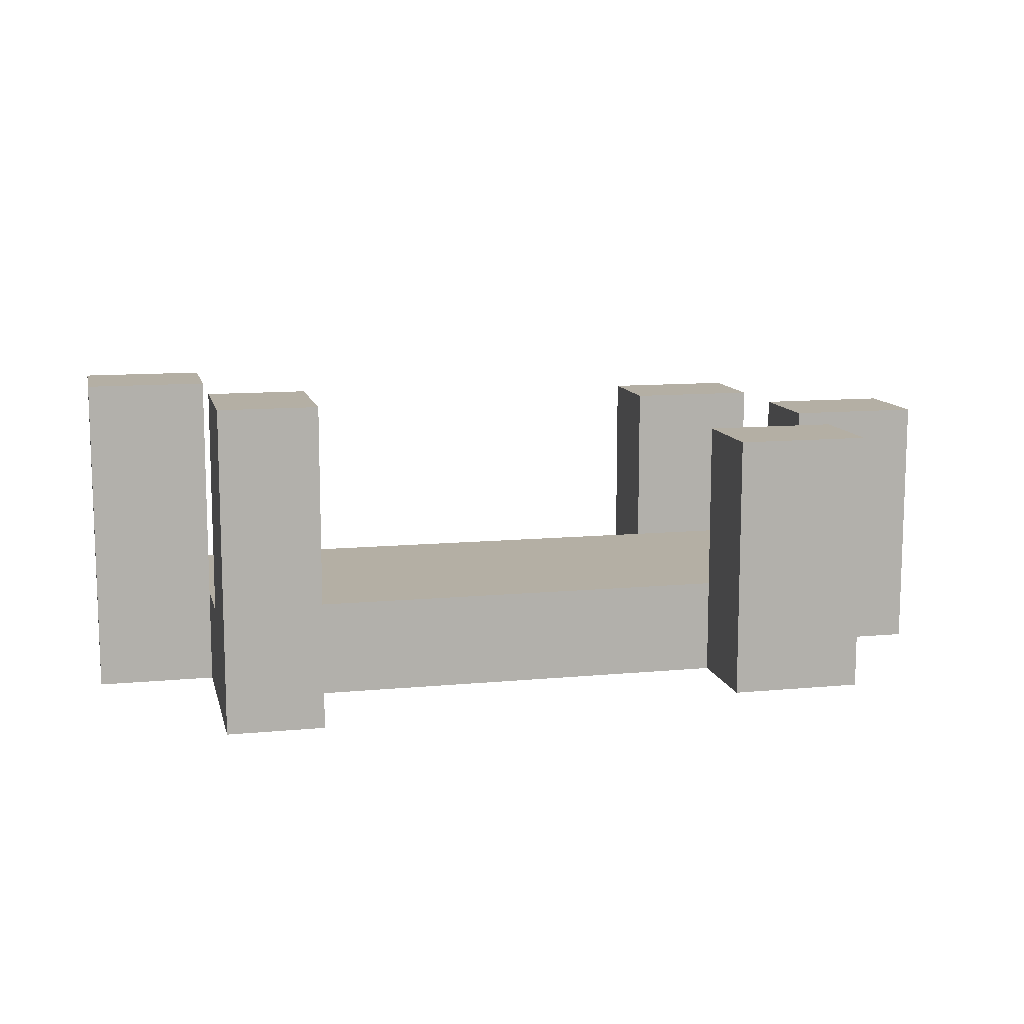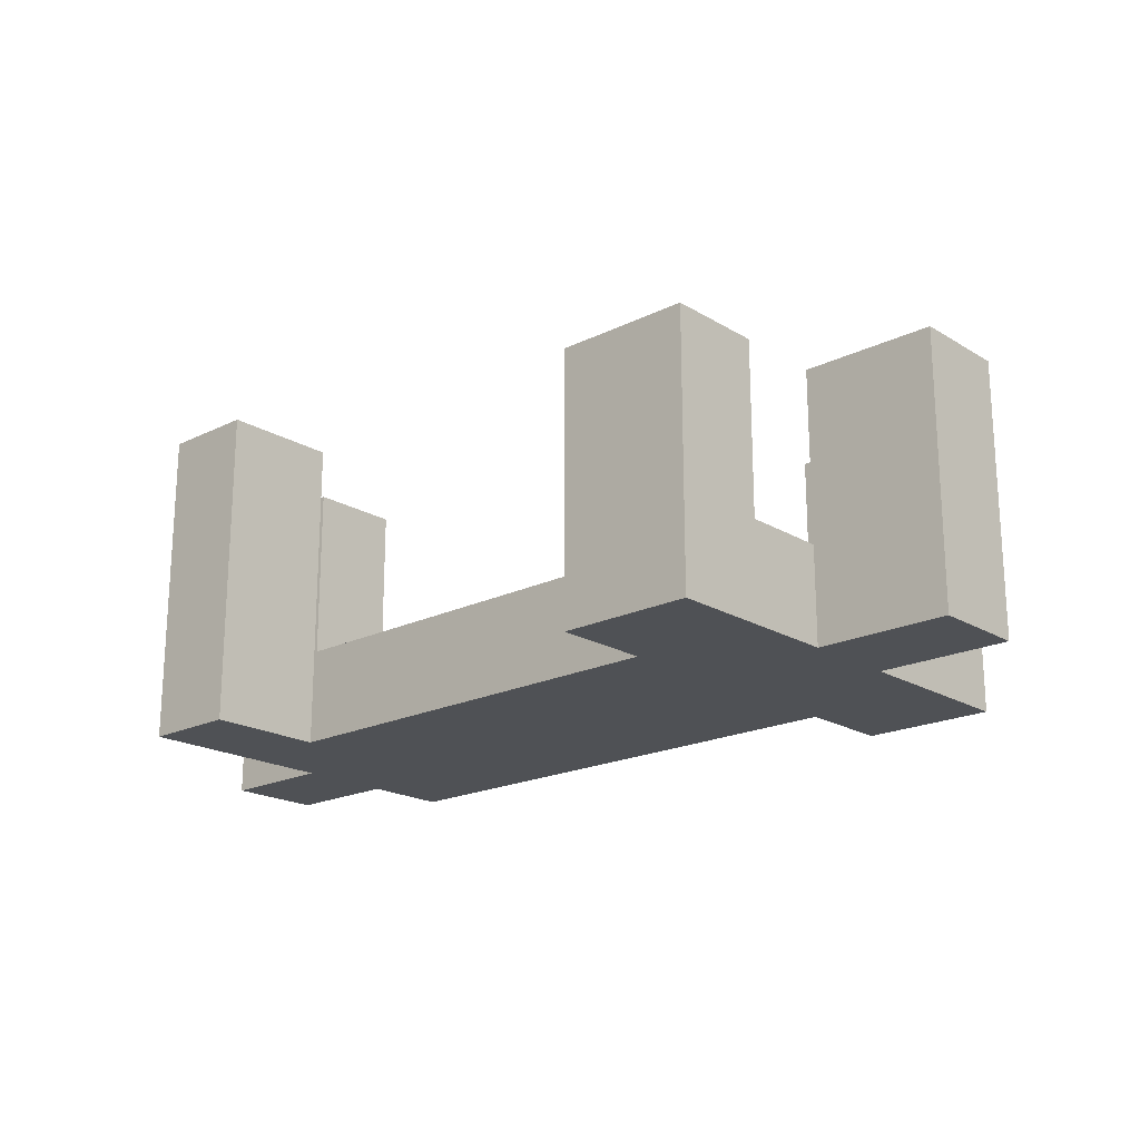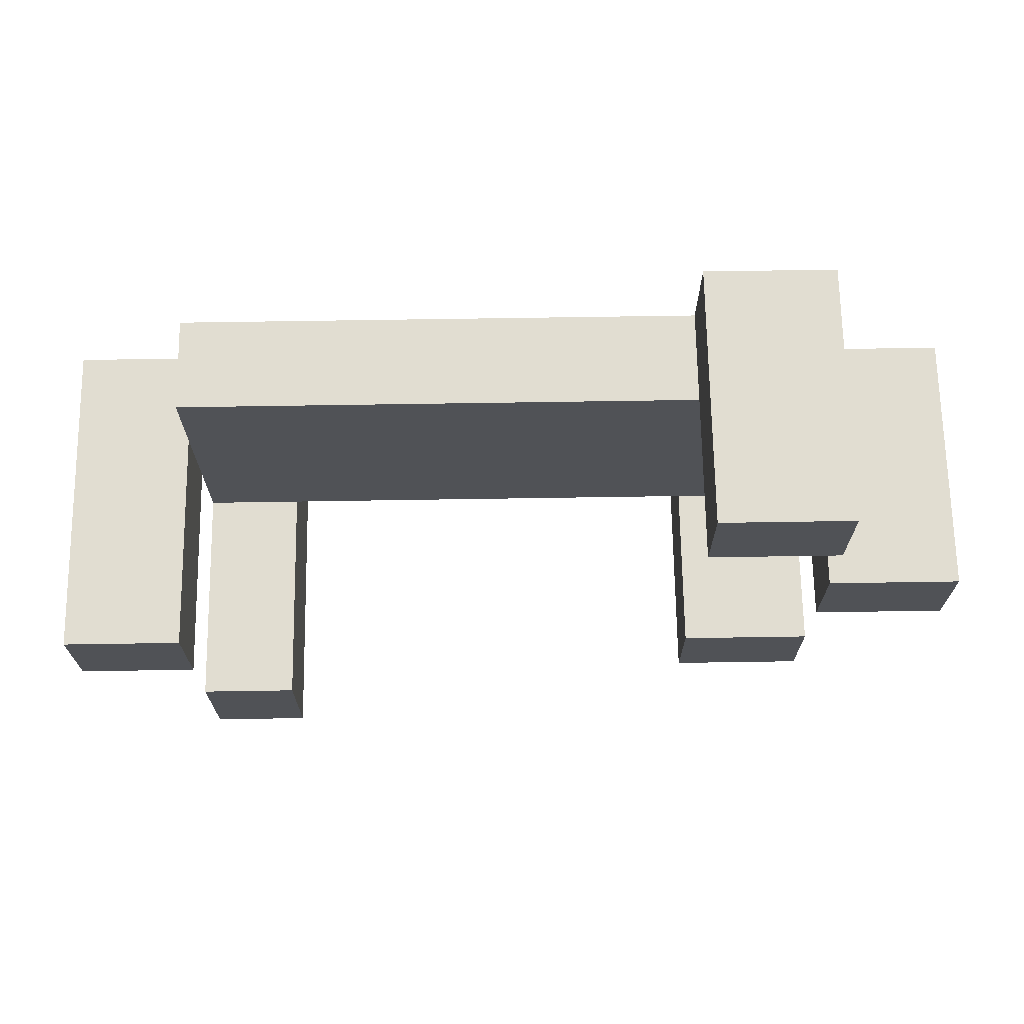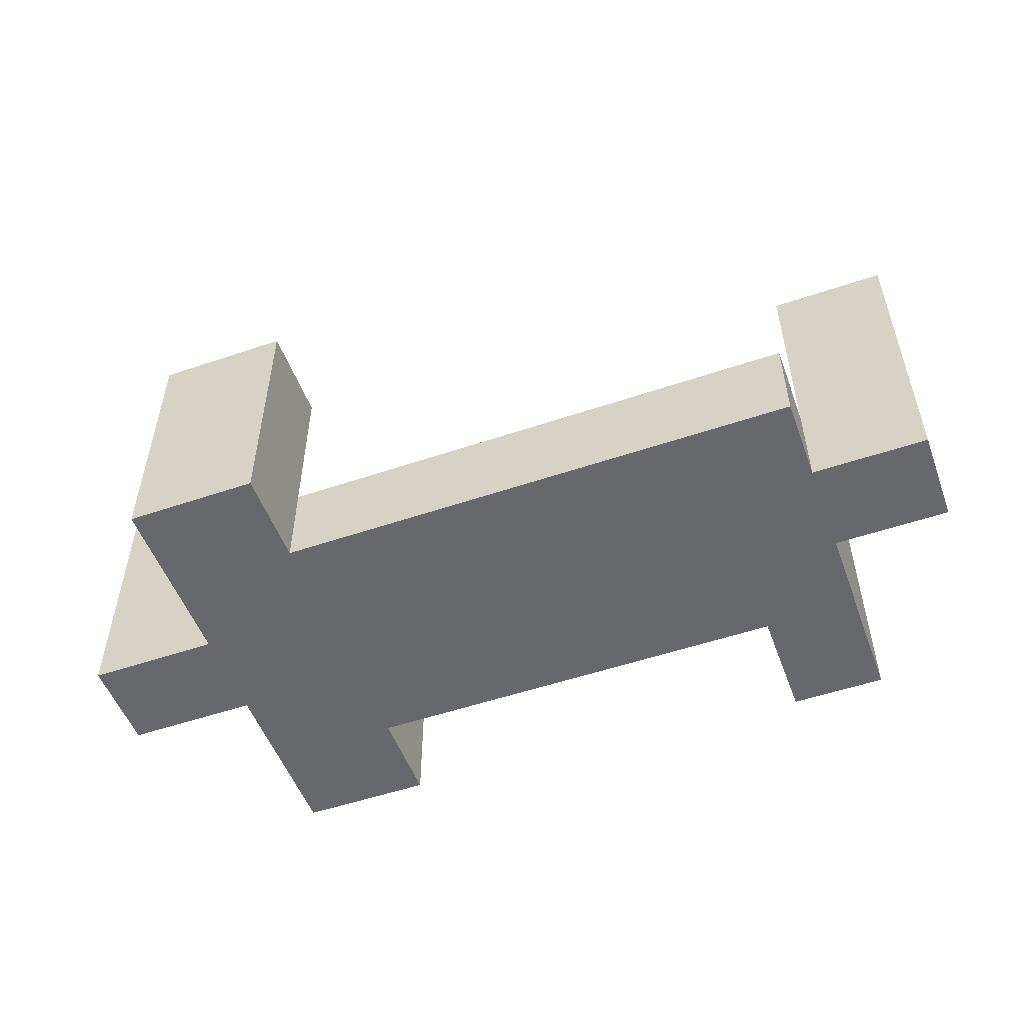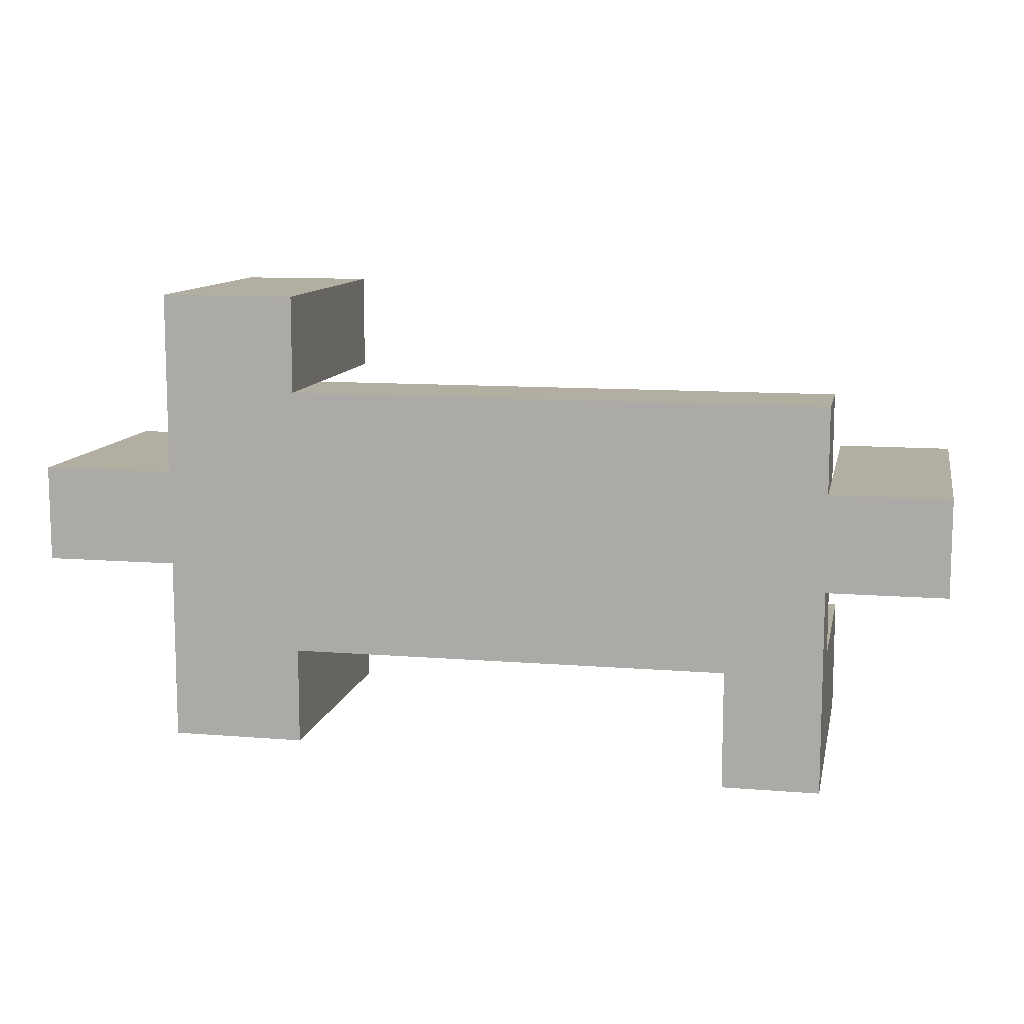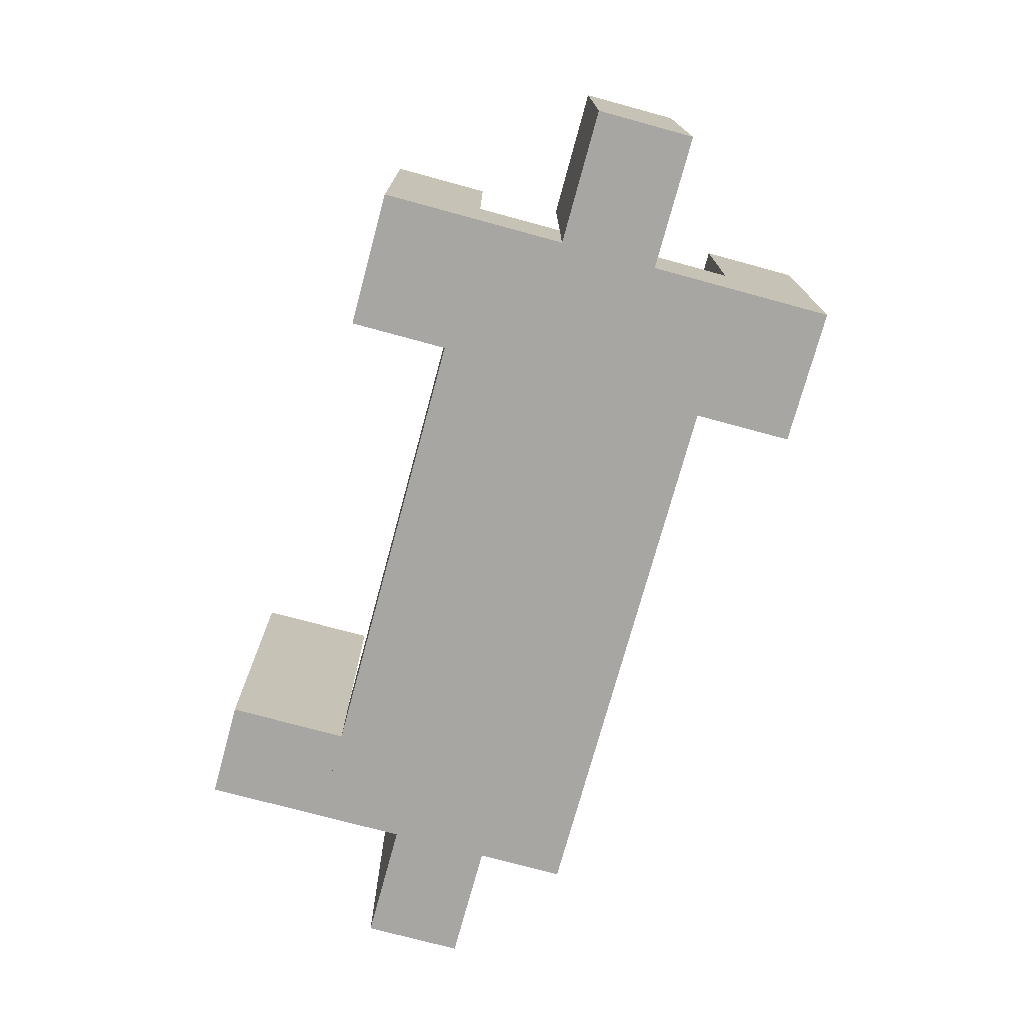
<metadata>
{"format":"obj","ext":"obj","renderer":"f3d","projection":"perspective","resolution":1024,"background":"white","views":[{"elev":11.3,"azim":167.0,"up":"+Y"},{"elev":-19.7,"azim":-137.8,"up":"+Y"},{"elev":68.9,"azim":179.1,"up":"+Z"},{"elev":-52.5,"azim":20.1,"up":"+Y"},{"elev":10.7,"azim":11.5,"up":"+Z"},{"elev":-74.2,"azim":-105.2,"up":"+Y"}]}
</metadata>
<code>
o mesh_1_Thick-2.002
v -0.03313 -0.01963 -0.0206
v -0.05813 -0.01963 -0.0386
v -0.03313 -0.01963 -0.0386
v -0.05813 -0.01963 -0.0206
v -0.03313 0.03037 -0.0206
v -0.03313 -0.01963 -0.0386
v -0.03313 0.03037 -0.0386
v -0.03313 -0.01963 -0.0206
v -0.05813 0.03037 -0.0206
v -0.03313 0.03037 -0.0386
v -0.05813 0.03037 -0.0386
v -0.03313 0.03037 -0.0206
v -0.05813 0.03037 -0.0386
v -0.05813 -0.01963 -0.0206
v -0.05813 0.03037 -0.0206
v -0.05813 -0.01963 -0.0386
v -0.03313 0.03037 -0.0206
v -0.05813 -0.01963 -0.0206
v -0.03313 -0.01963 -0.0206
v -0.05813 0.03037 -0.0206
v -0.05813 -0.01963 -0.0386
v -0.03313 0.03037 -0.0386
v -0.03313 -0.01963 -0.0386
v -0.05813 0.03037 -0.0386
v -0.08313 -0.01963 -0.004489
v -0.05813 -0.01963 0.01351
v -0.08313 -0.01963 0.01351
v -0.05813 -0.01963 -0.004489
v -0.08313 0.03037 -0.004489
v -0.08313 -0.01963 0.01351
v -0.08313 0.03037 0.01351
v -0.08313 -0.01963 -0.004489
v -0.05813 0.03037 -0.004489
v -0.08313 0.03037 0.01351
v -0.05813 0.03037 0.01351
v -0.08313 0.03037 -0.004489
v -0.05813 0.03037 0.01351
v -0.05813 -0.01963 -0.004489
v -0.05813 0.03037 -0.004489
v -0.05813 -0.01963 0.01351
v -0.08313 0.03037 -0.004489
v -0.05813 -0.01963 -0.004489
v -0.08313 -0.01963 -0.004489
v -0.05813 0.03037 -0.004489
v -0.05813 -0.01963 0.01351
v -0.08313 0.03037 0.01351
v -0.08313 -0.01963 0.01351
v -0.05813 0.03037 0.01351
v 0.0889 -0.01963 0.0134
v 0.0669 -0.01963 -0.004596
v 0.0889 -0.01963 -0.004596
v 0.0669 -0.01963 0.0134
v 0.0889 0.04037 0.0134
v 0.0889 -0.01963 -0.004596
v 0.0889 0.04037 -0.004596
v 0.0889 -0.01963 0.0134
v 0.0669 0.04037 0.0134
v 0.0889 0.04037 -0.004596
v 0.0669 0.04037 -0.004596
v 0.0889 0.04037 0.0134
v 0.0669 0.04037 -0.004596
v 0.0669 -0.01963 0.0134
v 0.0669 0.04037 0.0134
v 0.0669 -0.01963 -0.004596
v 0.0889 0.04037 0.0134
v 0.0669 -0.01963 0.0134
v 0.0889 -0.01963 0.0134
v 0.0669 0.04037 0.0134
v 0.0669 -0.01963 -0.004596
v 0.0889 0.04037 -0.004596
v 0.0889 -0.01963 -0.004596
v 0.0669 0.04037 -0.004596
v -0.03313 0.03037 0.0294
v -0.05813 0.03037 0.0474
v -0.03313 0.03037 0.0474
v -0.05813 0.03037 0.0294
v -0.03313 -0.01963 0.0294
v -0.03313 0.03037 0.0474
v -0.03313 -0.01963 0.0474
v -0.03313 0.03037 0.0294
v -0.05813 -0.01963 0.0294
v -0.03313 -0.01963 0.0474
v -0.05813 -0.01963 0.0474
v -0.03313 -0.01963 0.0294
v -0.05813 -0.01963 0.0474
v -0.05813 0.03037 0.0294
v -0.05813 -0.01963 0.0294
v -0.05813 0.03037 0.0474
v -0.03313 -0.01963 0.0294
v -0.05813 0.03037 0.0294
v -0.03313 0.03037 0.0294
v -0.05813 -0.01963 0.0294
v -0.05813 0.03037 0.0474
v -0.03313 -0.01963 0.0474
v -0.03313 0.03037 0.0474
v -0.05813 -0.01963 0.0474
v 0.0489 -0.01963 -0.0206
v 0.0669 -0.01963 -0.0426
v 0.0669 -0.01963 -0.0206
v 0.0489 -0.01963 -0.0426
v 0.0489 0.04037 -0.0206
v 0.0669 -0.01963 -0.0206
v 0.0669 0.04037 -0.0206
v 0.0489 -0.01963 -0.0206
v 0.0489 0.04037 -0.0426
v 0.0669 0.04037 -0.0206
v 0.0669 0.04037 -0.0426
v 0.0489 0.04037 -0.0206
v 0.0669 0.04037 -0.0426
v 0.0489 -0.01963 -0.0426
v 0.0489 0.04037 -0.0426
v 0.0669 -0.01963 -0.0426
v 0.0489 0.04037 -0.0206
v 0.0489 -0.01963 -0.0426
v 0.0489 -0.01963 -0.0206
v 0.0489 0.04037 -0.0426
v 0.0669 -0.01963 -0.0426
v 0.0669 0.04037 -0.0206
v 0.0669 -0.01963 -0.0206
v 0.0669 0.04037 -0.0426
v -0.05813 -0.001627 0.0294
v -0.05813 -0.01963 -0.0206
v -0.05813 -0.01963 0.0294
v -0.05813 -0.001627 -0.0206
v -0.05813 -0.01963 0.0294
v 0.004385 -0.001627 0.0294
v -0.05813 -0.001627 0.0294
v 0.004385 -0.01963 0.0294
v 0.0669 -0.001627 0.0294
v 0.0669 -0.01963 0.0294
v 0.0669 -0.001627 -0.0206
v 0.0669 -0.01963 0.0294
v 0.0669 -0.01963 -0.0206
v 0.0669 -0.001627 0.0294
v 0.004385 -0.01963 -0.0206
v -0.05813 -0.001627 -0.0206
v 0.004385 -0.001627 -0.0206
v 0.0669 -0.01963 -0.0206
v 0.0669 -0.001627 -0.0206
v -0.05813 -0.01963 -0.0206
v 0.0669 -0.001627 0.0294
v 0.004385 -0.001627 -0.0206
v 0.004385 -0.001627 0.0294
v -0.05813 -0.001627 -0.0206
v -0.05813 -0.001627 0.0294
v 0.0669 -0.001627 -0.0206
v 0.0669 -0.01963 0.0294
v 0.004385 -0.01963 -0.0206
v 0.0669 -0.01963 -0.0206
v 0.004385 -0.01963 0.0294
v -0.05813 -0.01963 -0.0206
v -0.05813 -0.01963 0.0294
f 1 2 3
f 2 1 4
f 5 6 7
f 6 5 8
f 9 10 11
f 10 9 12
f 13 14 15
f 14 13 16
f 17 18 19
f 18 17 20
f 21 22 23
f 22 21 24
f 25 26 27
f 26 25 28
f 29 30 31
f 30 29 32
f 33 34 35
f 34 33 36
f 37 38 39
f 38 37 40
f 41 42 43
f 42 41 44
f 45 46 47
f 46 45 48
f 49 50 51
f 50 49 52
f 53 54 55
f 54 53 56
f 57 58 59
f 58 57 60
f 61 62 63
f 62 61 64
f 65 66 67
f 66 65 68
f 69 70 71
f 70 69 72
f 73 74 75
f 74 73 76
f 77 78 79
f 78 77 80
f 81 82 83
f 82 81 84
f 85 86 87
f 86 85 88
f 89 90 91
f 90 89 92
f 93 94 95
f 94 93 96
f 97 98 99
f 98 97 100
f 101 102 103
f 102 101 104
f 105 106 107
f 106 105 108
f 109 110 111
f 110 109 112
f 113 114 115
f 114 113 116
f 117 118 119
f 118 117 120
f 121 122 123
f 122 121 124
f 125 126 127
f 126 125 128
f 129 128 130
f 128 129 126
f 131 132 133
f 132 131 134
f 135 136 137
f 138 137 139
f 137 138 135
f 136 135 140
f 141 142 143
f 143 144 145
f 144 143 142
f 142 141 146
f 147 148 149
f 148 147 150
f 151 150 152
f 150 151 148

</code>
